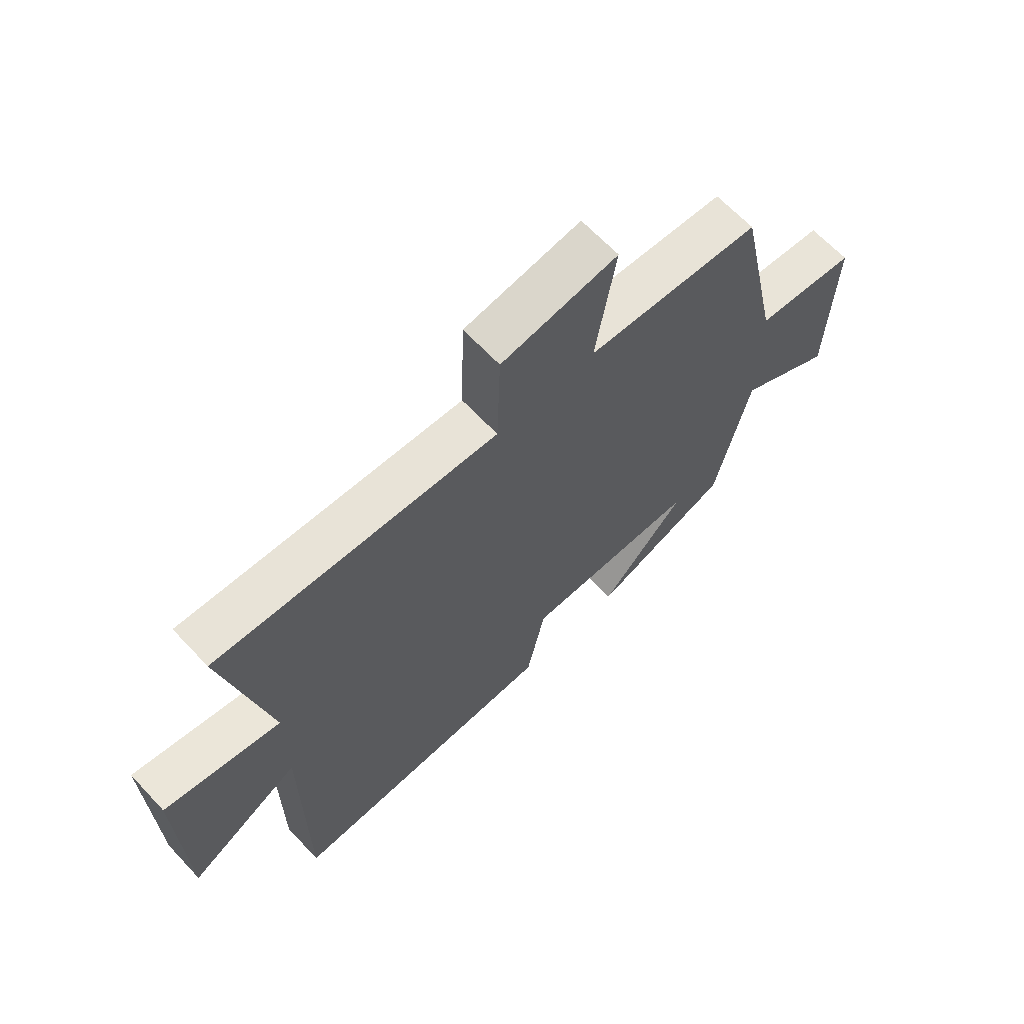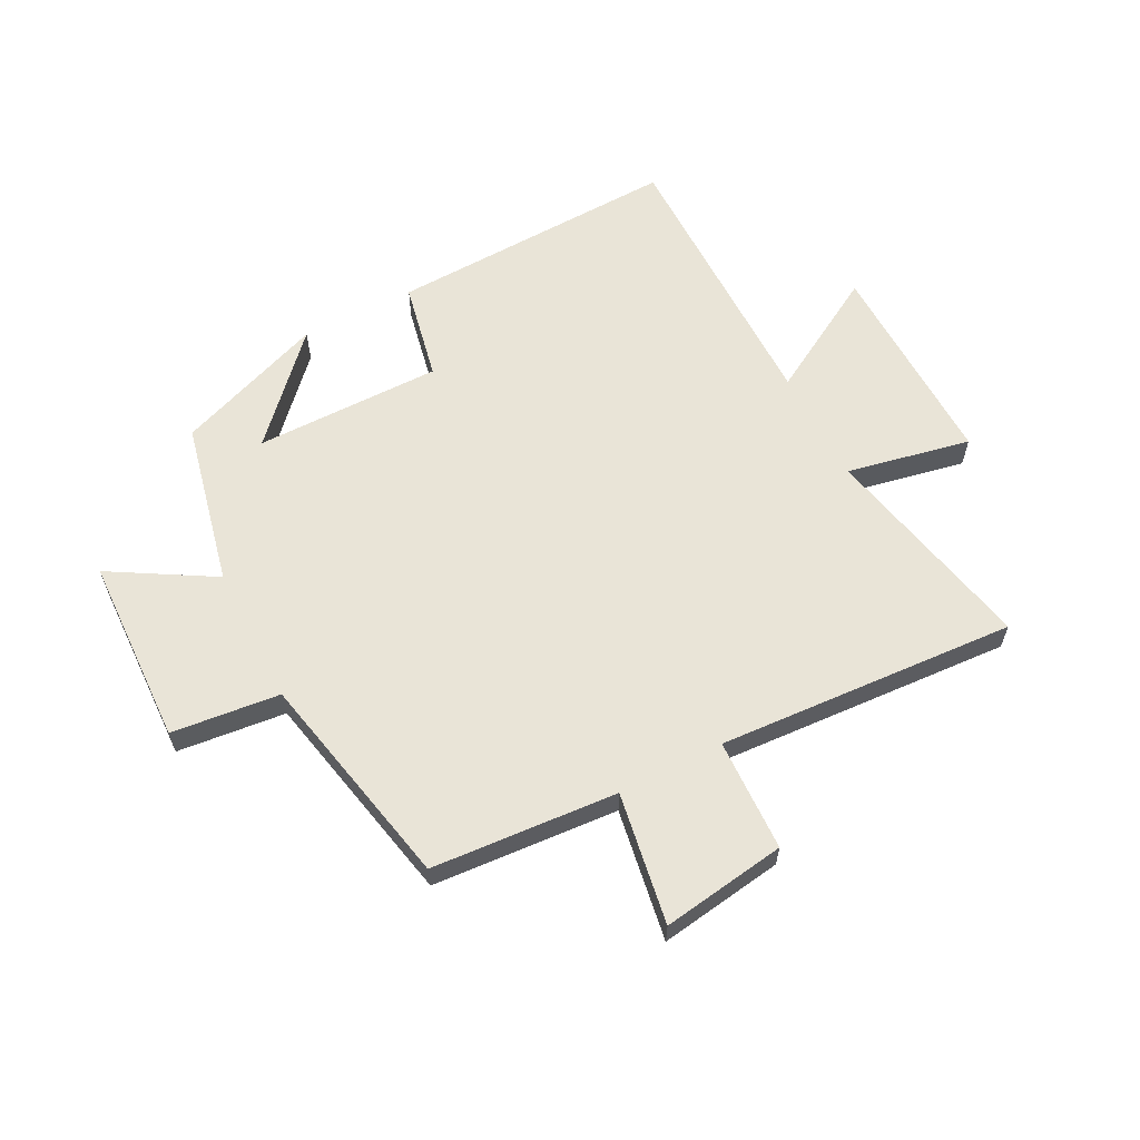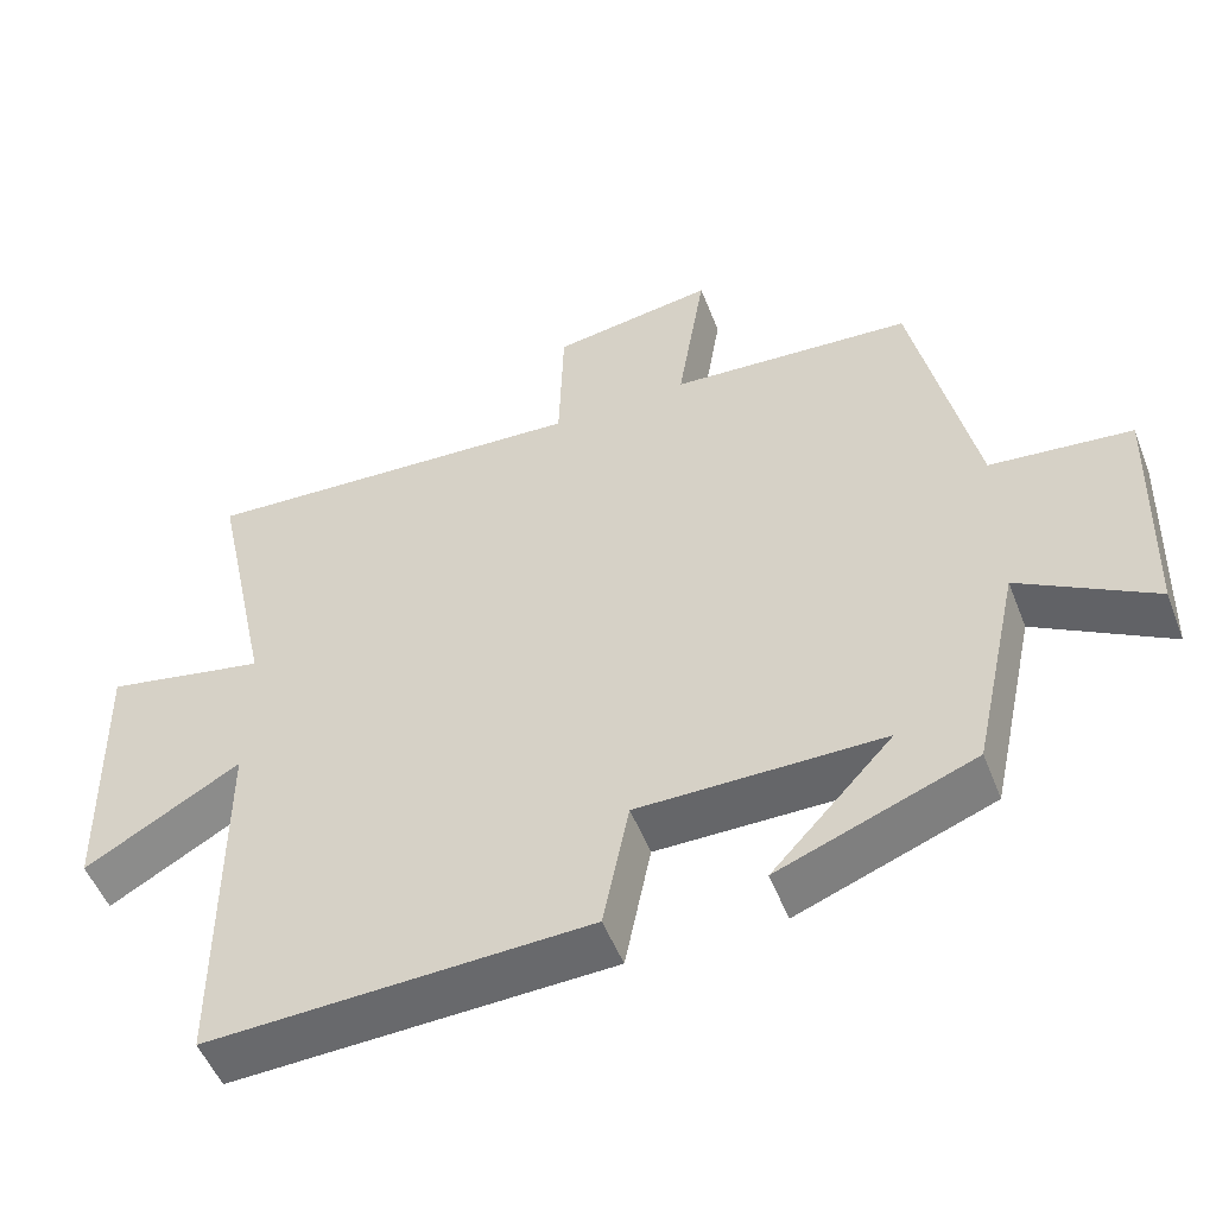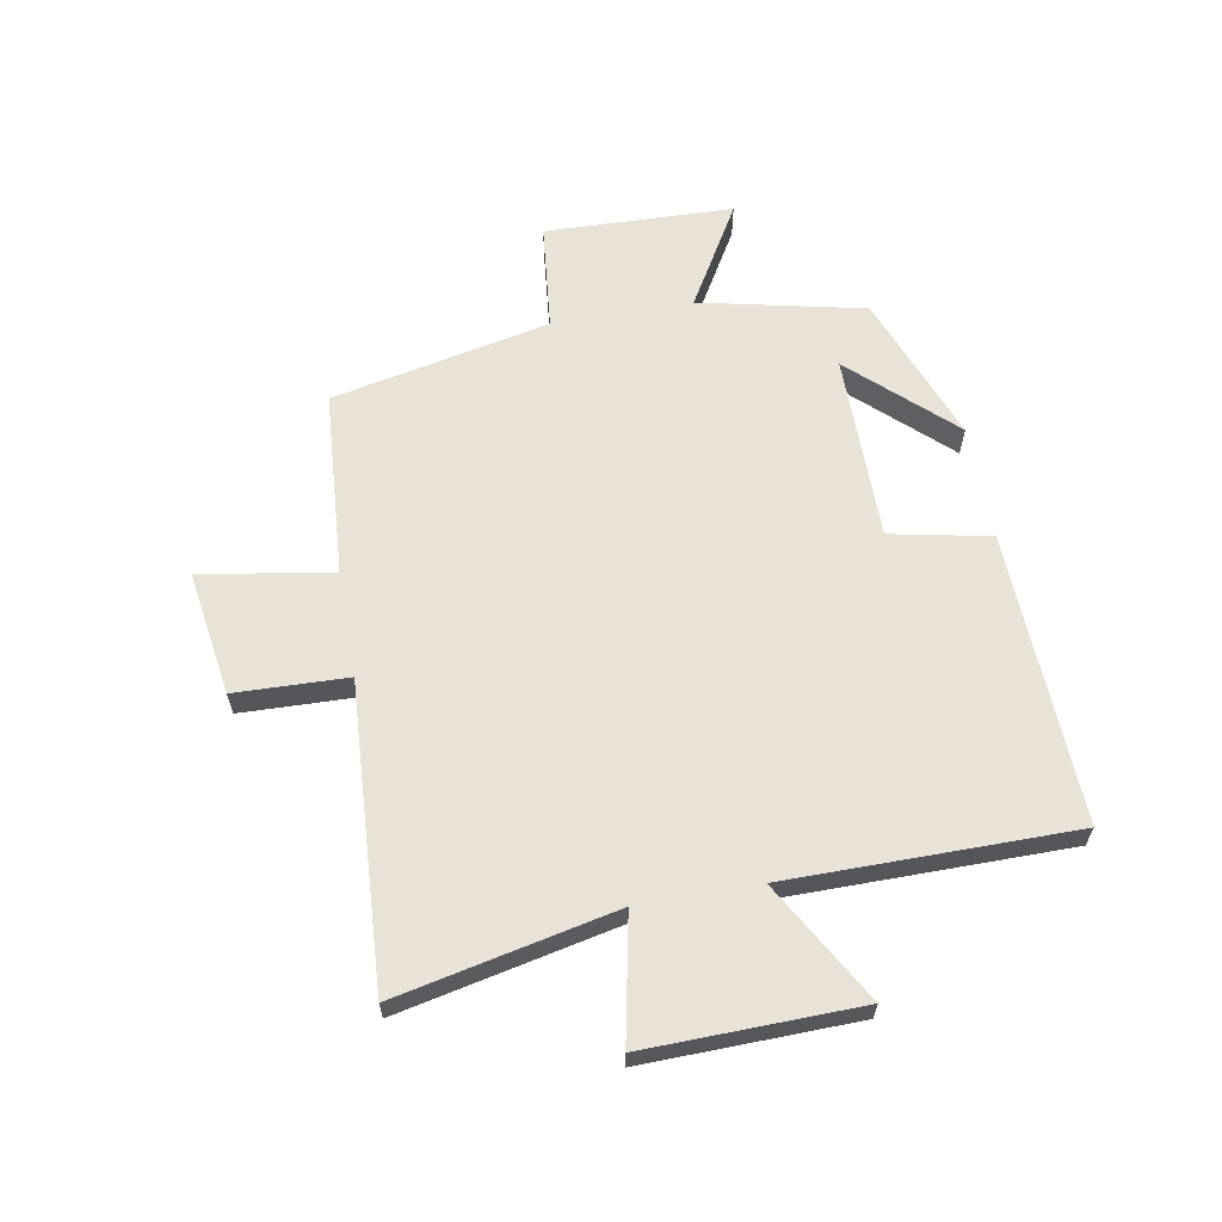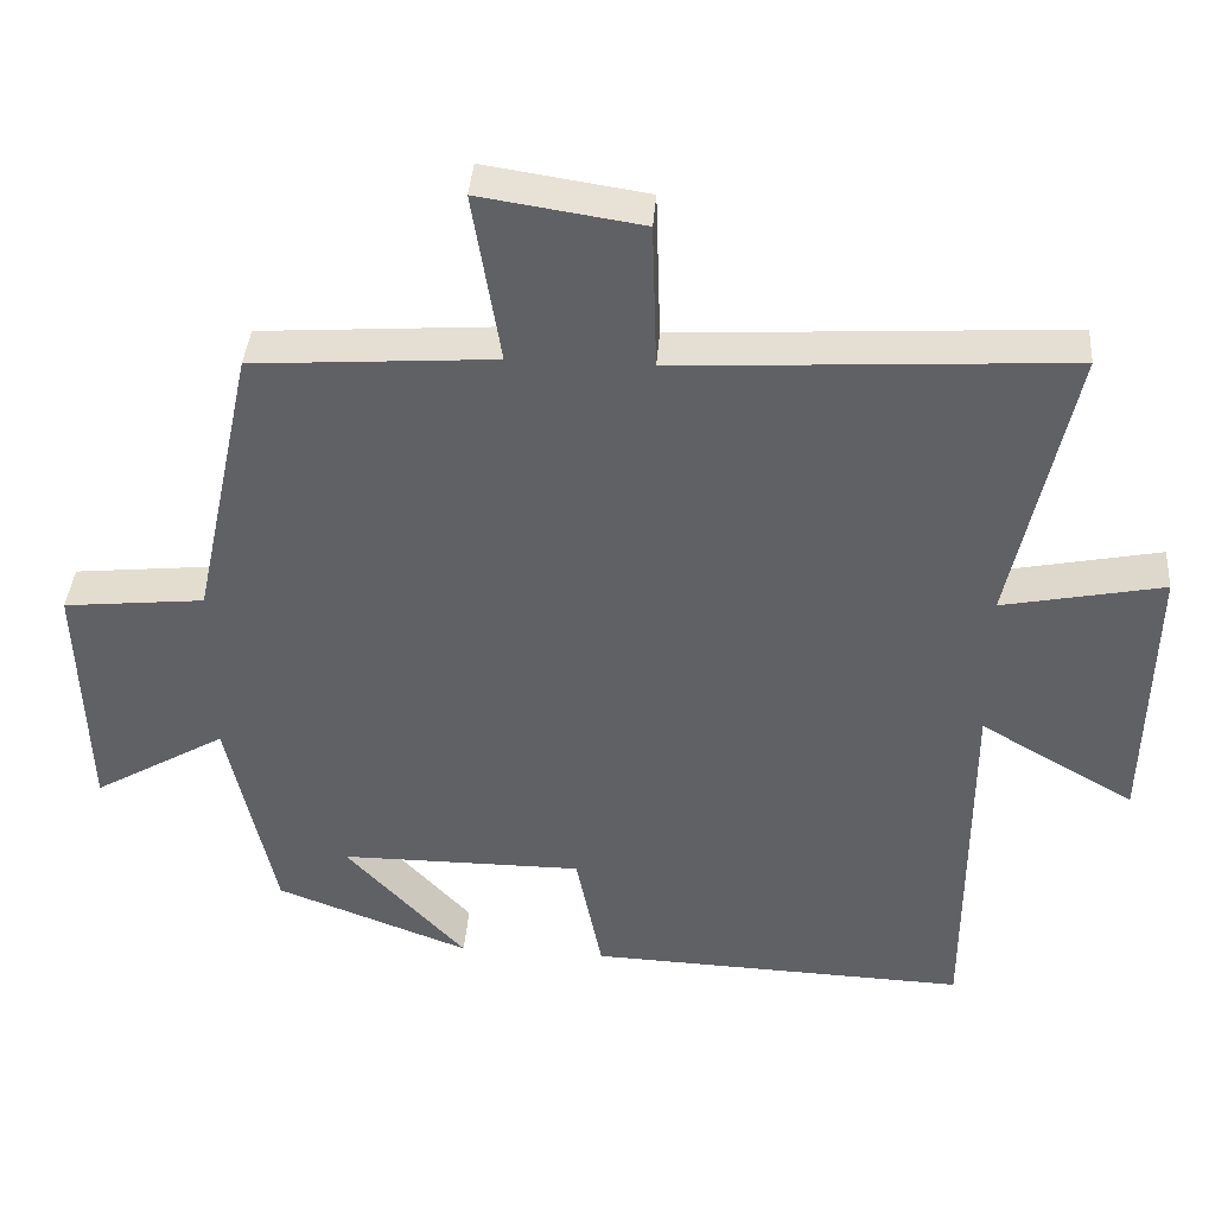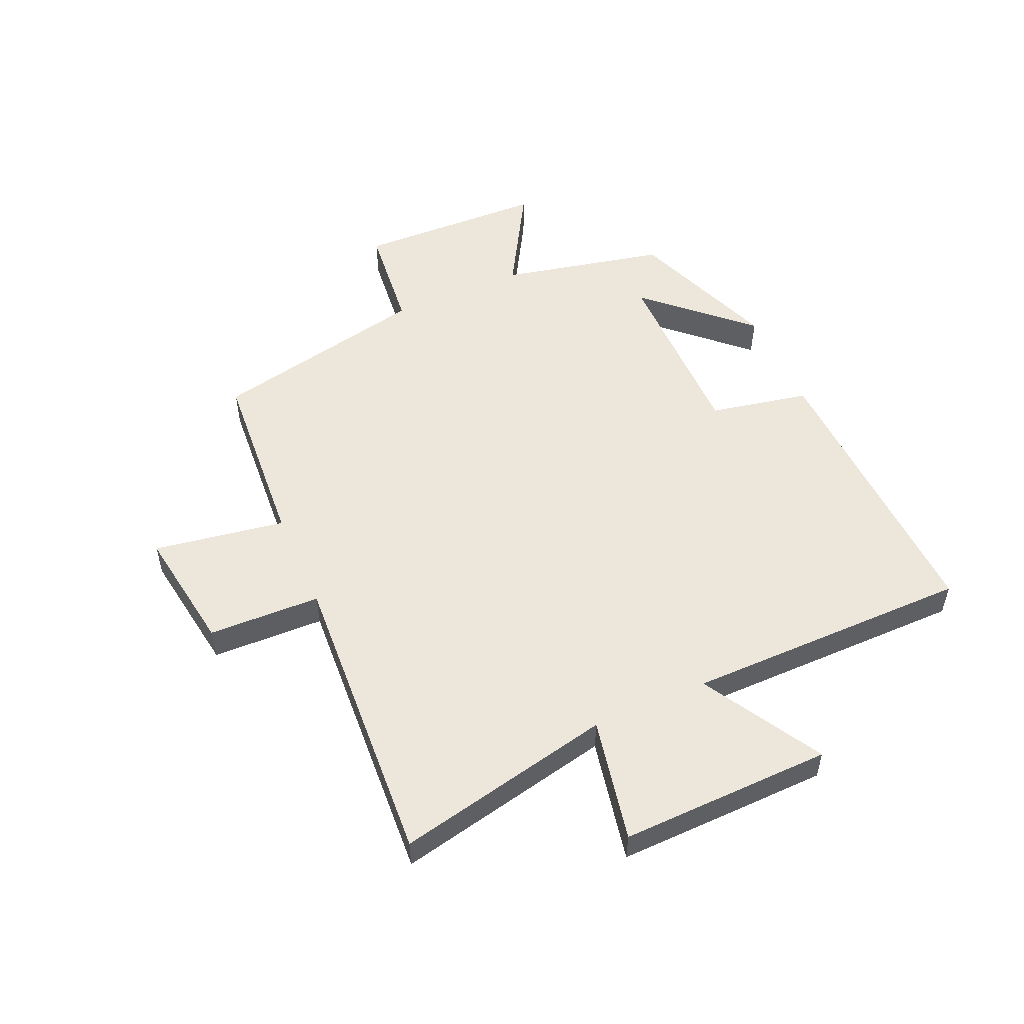
<metadata>
{"format":"obj","ext":"obj","renderer":"f3d","projection":"perspective","resolution":1024,"background":"white","views":[{"elev":65.4,"azim":136.8,"up":"+Z"},{"elev":61.1,"azim":-27.2,"up":"+Y"},{"elev":-51.8,"azim":-159.0,"up":"+Z"},{"elev":62.5,"azim":79.9,"up":"+Y"},{"elev":39.2,"azim":4.3,"up":"+Z"},{"elev":52.9,"azim":66.2,"up":"+Y"}]}
</metadata>
<code>
v 0.499 0.07 -0.519
v 0.007 0.07 -0.5
v -0.027 0.07 -0.332
v -0.343 0.07 -0.332
v -0.187 0.07 -0.5
v -0.439 0.07 -0.404
v -0.5 0.07 -0.126
v -0.673 0.07 -0.227
v -0.683 0.07 0.091
v -0.5 0.07 0.11
v -0.421 0.07 0.478
v -0.107 0.07 0.5
v -0.143 0.07 0.722
v 0.067 0.07 0.69
v 0.073 0.07 0.5
v 0.579 0.07 0.53
v 0.5 0.07 0.163
v 0.709 0.07 0.205
v 0.701 0.07 -0.153
v 0.5 0.07 -0.037
v 0.499 0 -0.519
v 0.007 0 -0.5
v -0.027 0 -0.332
v -0.343 0 -0.332
v -0.187 0 -0.5
v -0.439 0 -0.404
v -0.5 0 -0.126
v -0.673 0 -0.227
v -0.683 0 0.091
v -0.5 0 0.11
v -0.421 0 0.478
v -0.107 0 0.5
v -0.143 0 0.722
v 0.067 0 0.69
v 0.073 0 0.5
v 0.579 0 0.53
v 0.5 0 0.163
v 0.709 0 0.205
v 0.701 0 -0.153
v 0.5 0 -0.037
f 17 18 19 20
f 17 20 1 2
f 15 16 17 2
f 12 13 14 15
f 10 11 12 15
f 7 8 9 10
f 4 5 6
f 4 6 7 10
f 15 2 3
f 3 4 10 15
f 40 39 38 37
f 22 21 40 37
f 22 37 36 35
f 35 34 33 32
f 35 32 31 30
f 30 29 28 27
f 26 25 24
f 30 27 26 24
f 23 22 35
f 35 30 24 23
f 1 21 22 2
f 2 22 23 3
f 3 23 24 4
f 4 24 25 5
f 5 25 26 6
f 6 26 27 7
f 7 27 28 8
f 8 28 29 9
f 9 29 30 10
f 10 30 31 11
f 11 31 32 12
f 12 32 33 13
f 13 33 34 14
f 14 34 35 15
f 15 35 36 16
f 16 36 37 17
f 17 37 38 18
f 18 38 39 19
f 19 39 40 20
f 20 40 21 1

</code>
